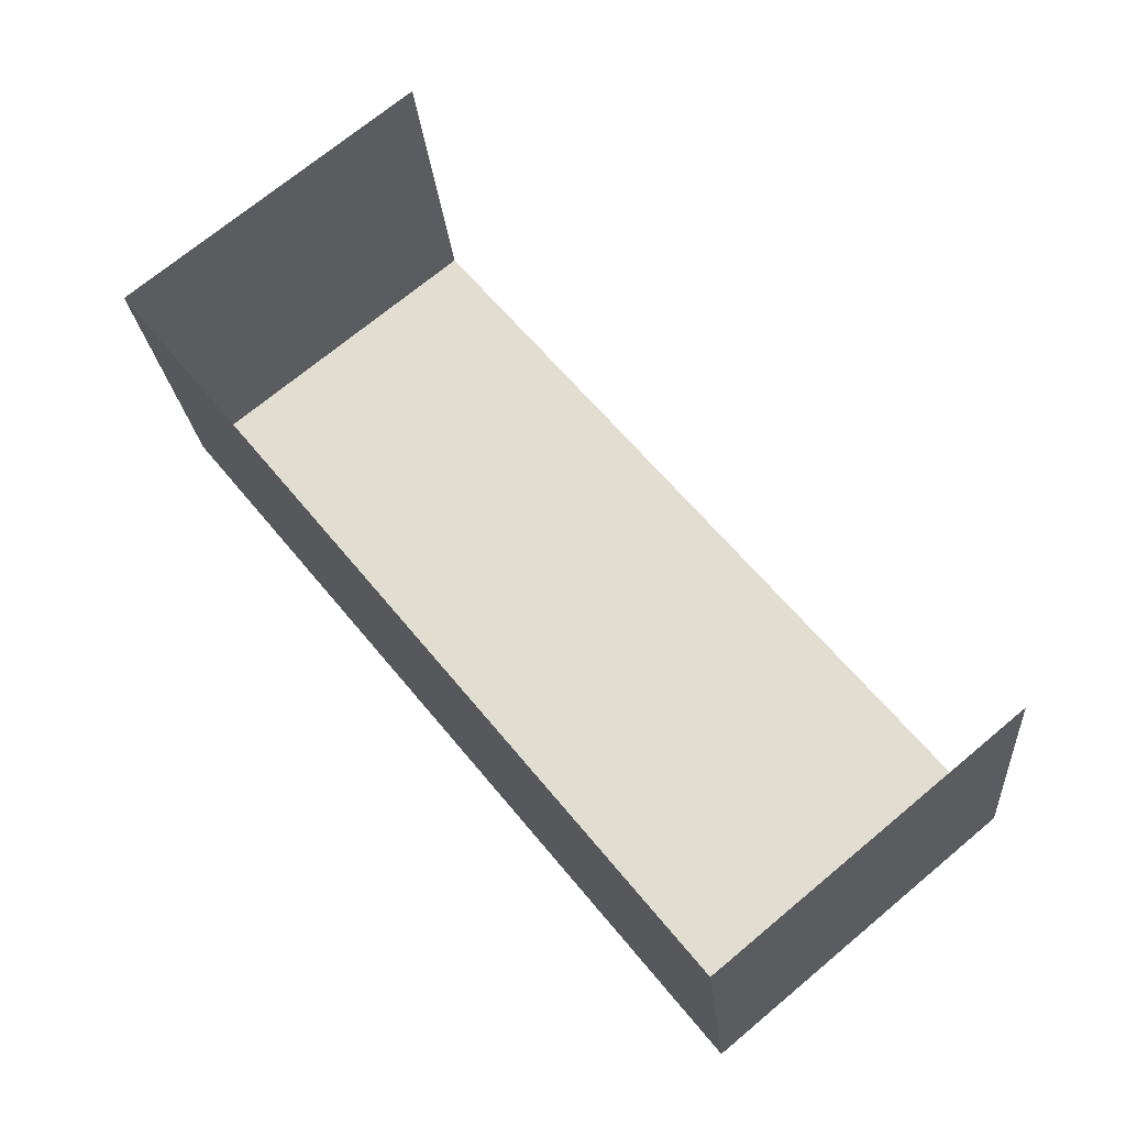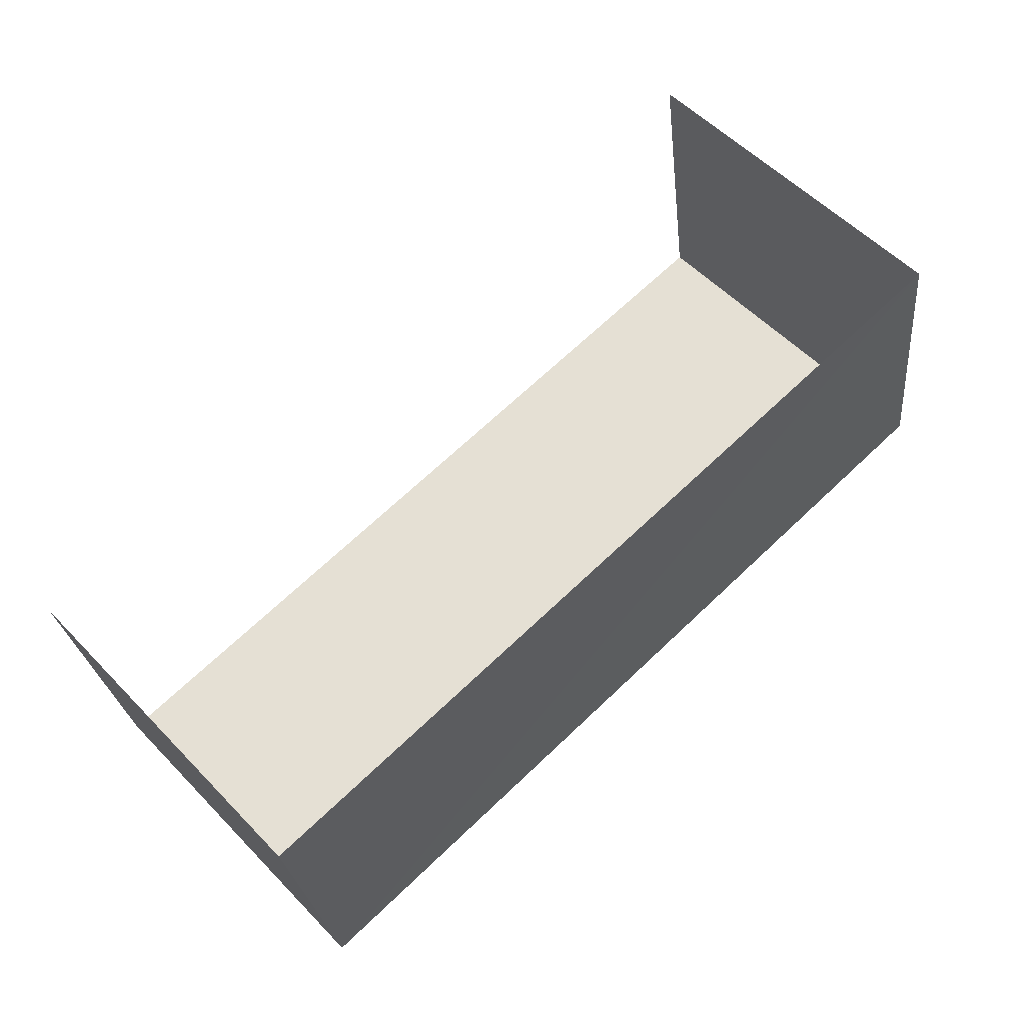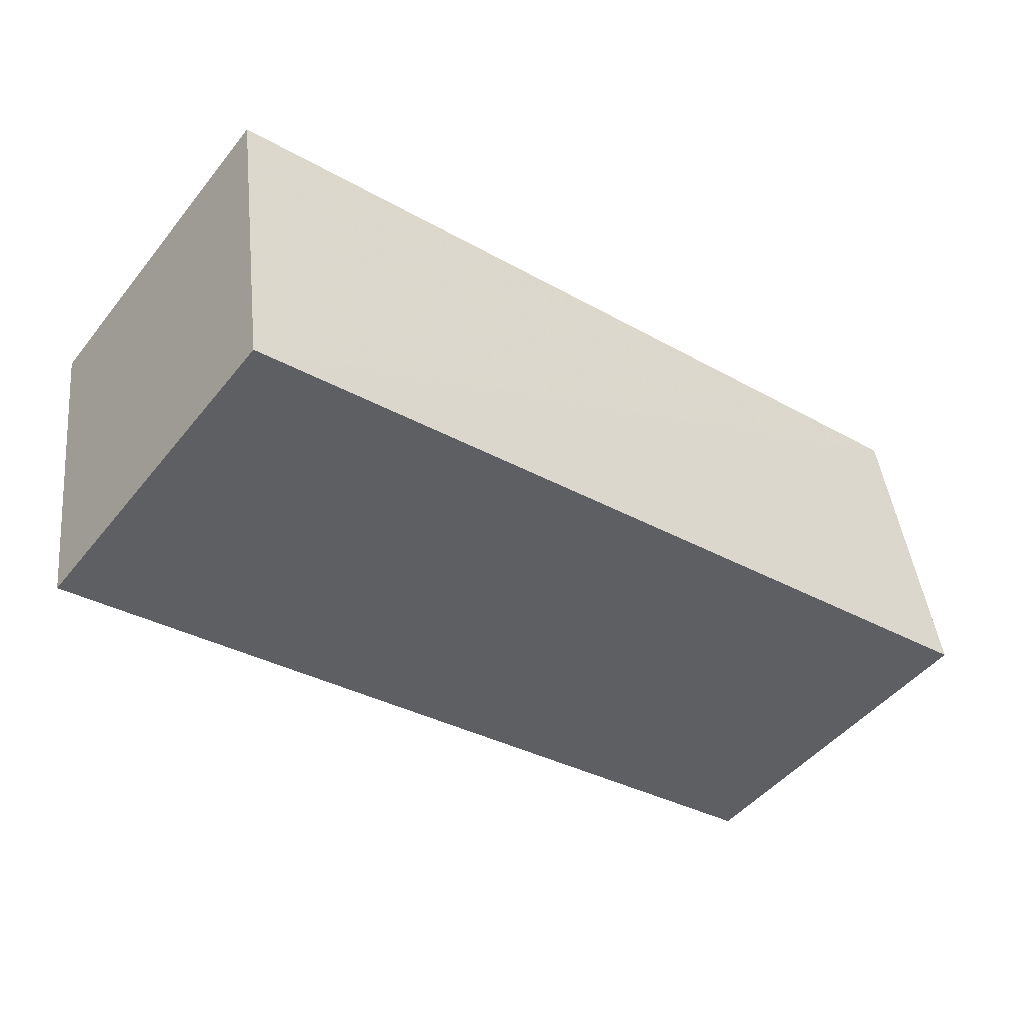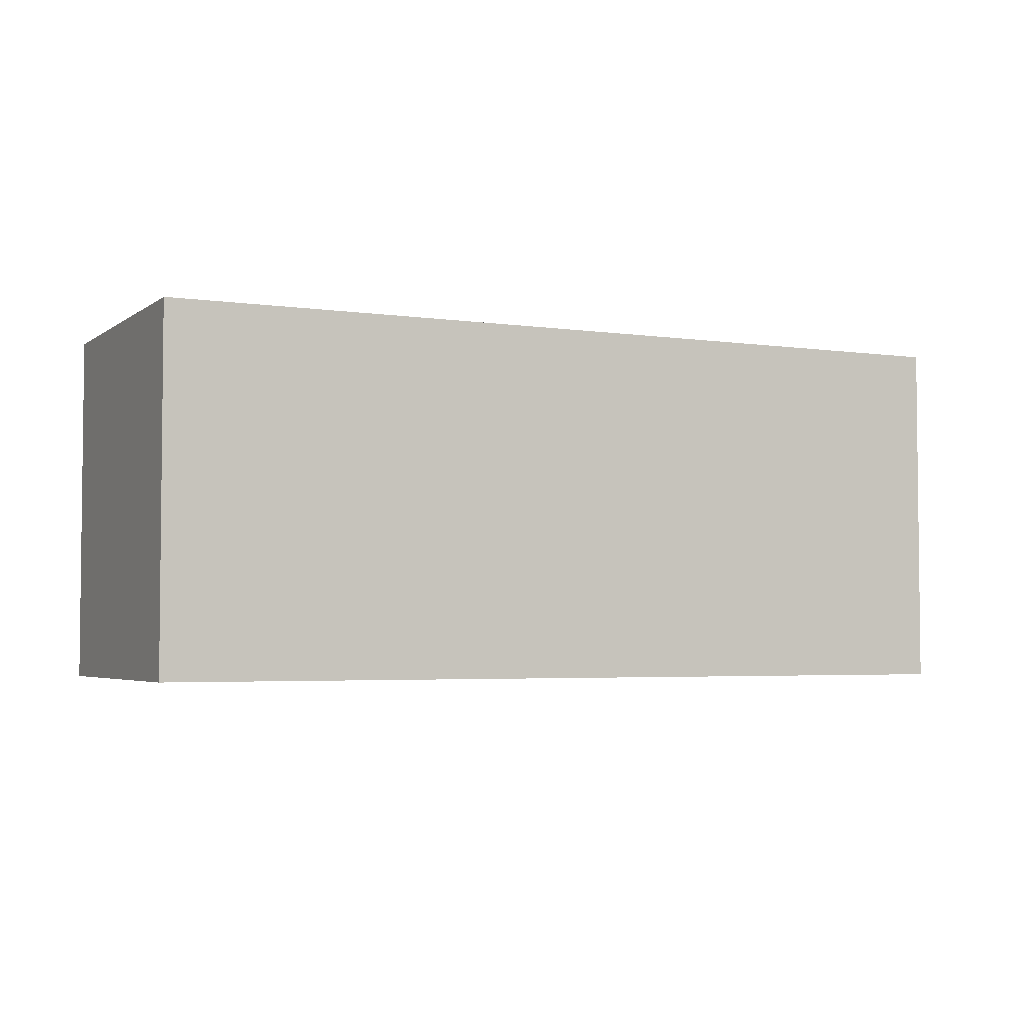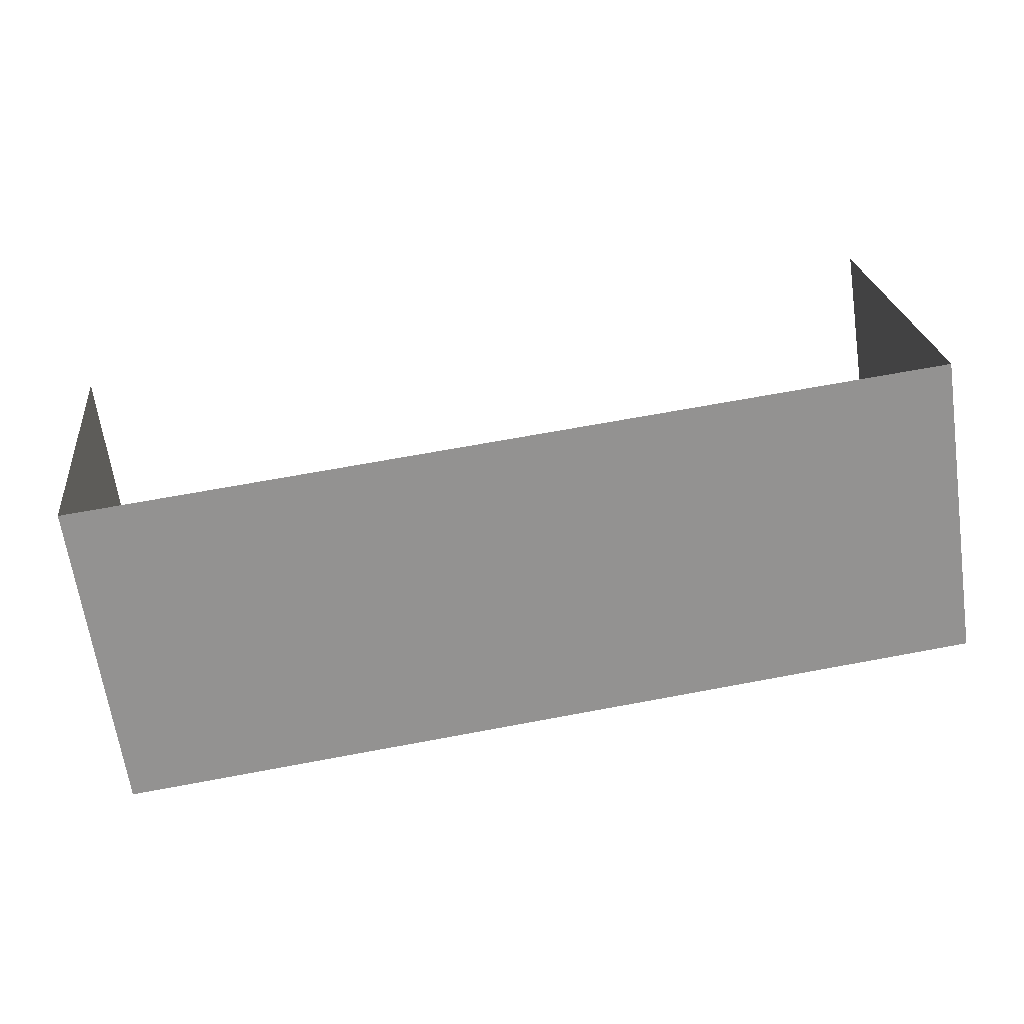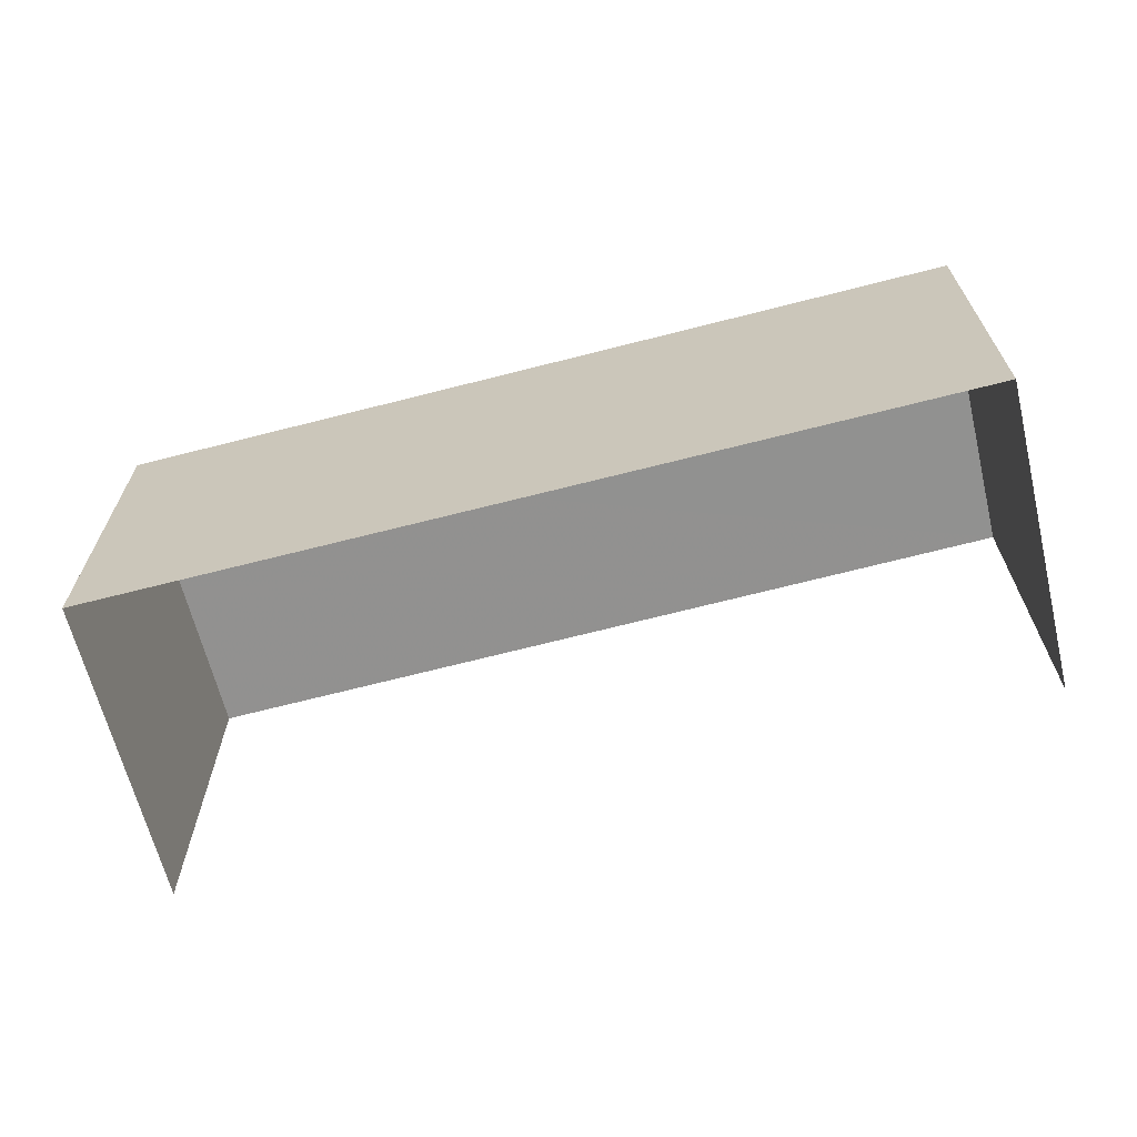
<metadata>
{"format":"obj","ext":"obj","renderer":"f3d","projection":"perspective","resolution":1024,"background":"white","views":[{"elev":72.3,"azim":50.5,"up":"+Y"},{"elev":56.1,"azim":-43.1,"up":"+Y"},{"elev":-47.5,"azim":-36.6,"up":"+Y"},{"elev":-3.8,"azim":-17.6,"up":"+Z"},{"elev":23.9,"azim":-6.4,"up":"+Y"},{"elev":-66.0,"azim":22.6,"up":"+Z"}]}
</metadata>
<code>
v -2.237e+05 -1.278e+05 15.87
v -2.237e+05 -1.278e+05 15.87
v -2.237e+05 -1.278e+05 15.87
v -2.237e+05 -1.278e+05 15.87
v -2.237e+05 -1.278e+05 18.25
v -2.237e+05 -1.278e+05 18.25
v -2.237e+05 -1.278e+05 18.25
v -2.237e+05 -1.278e+05 18.25
f 1 2 3
f 4 1 3
f 7 3 2
f 8 7 2
f 5 6 7
f 8 5 7
f 6 4 3
f 7 6 3
f 5 1 4
f 6 5 4
f 5 2 1
f 5 8 2

</code>
